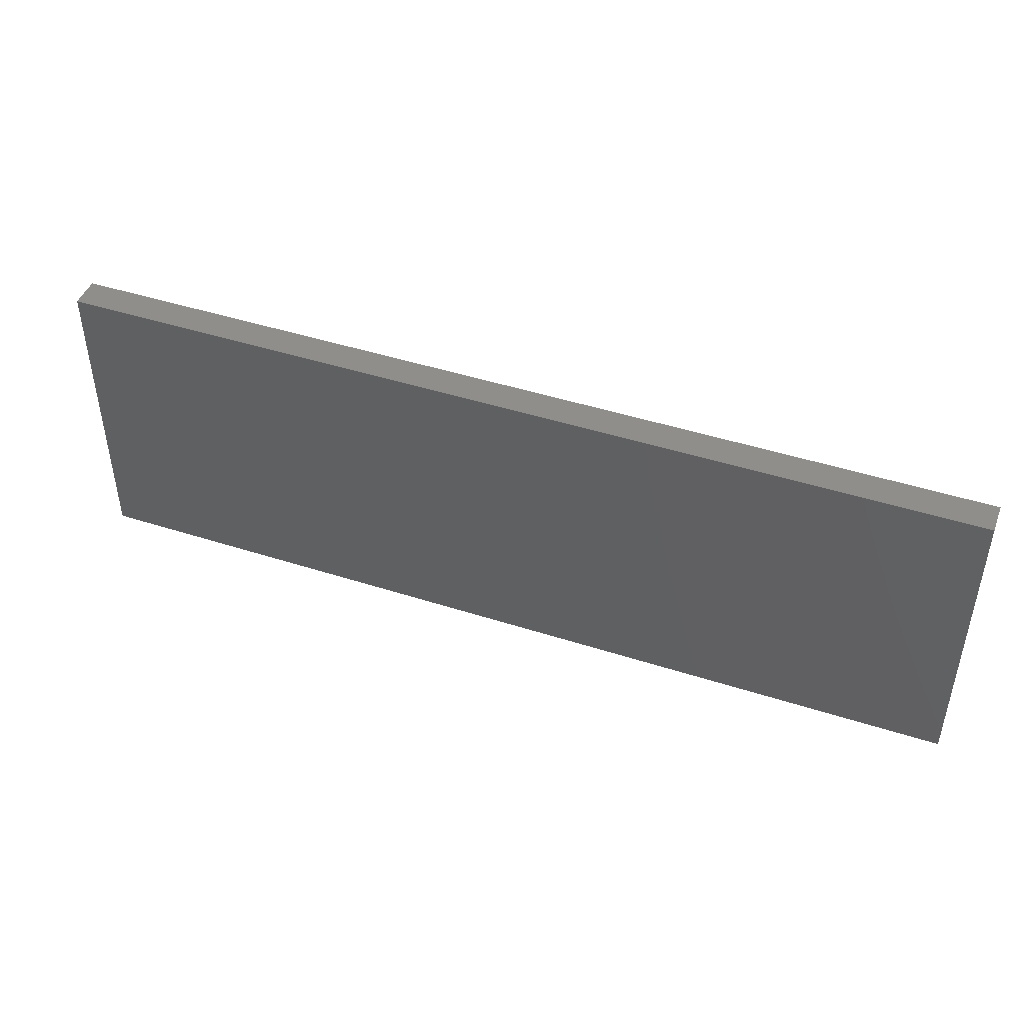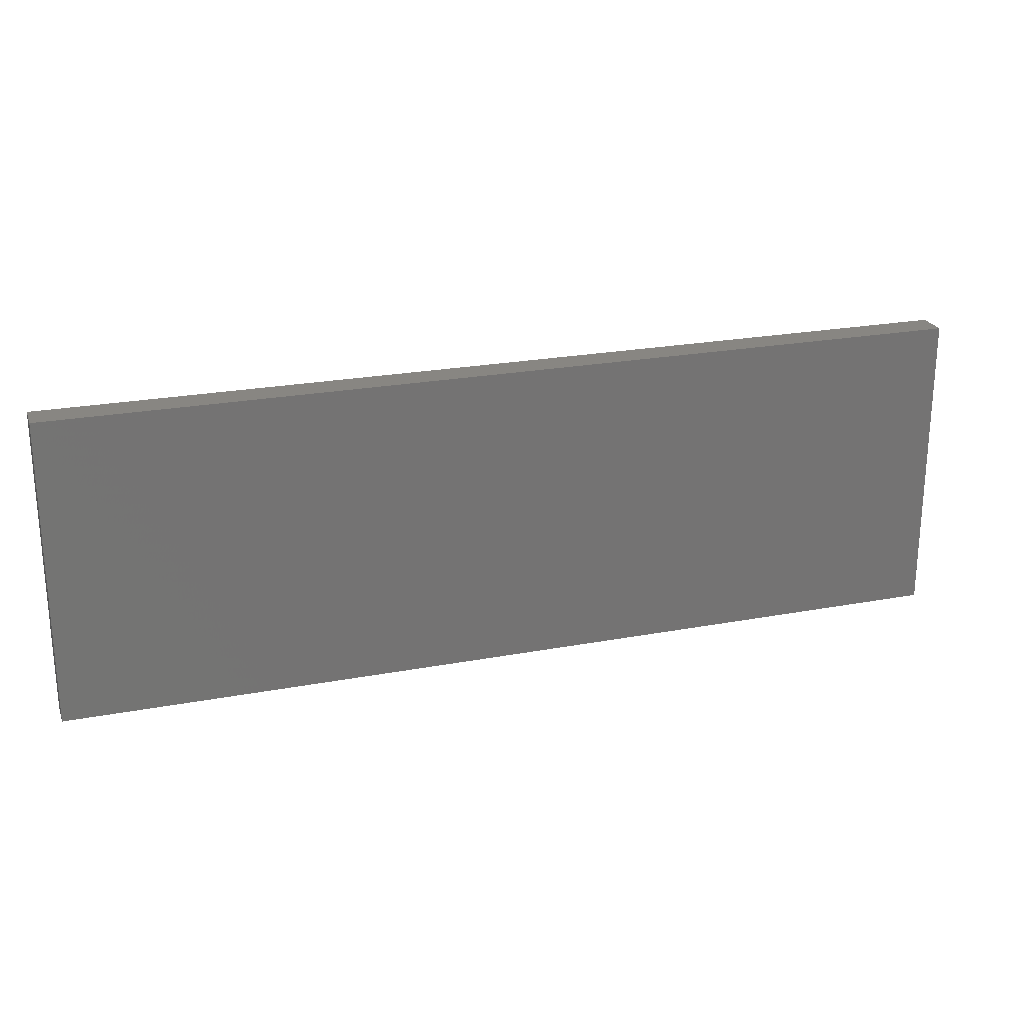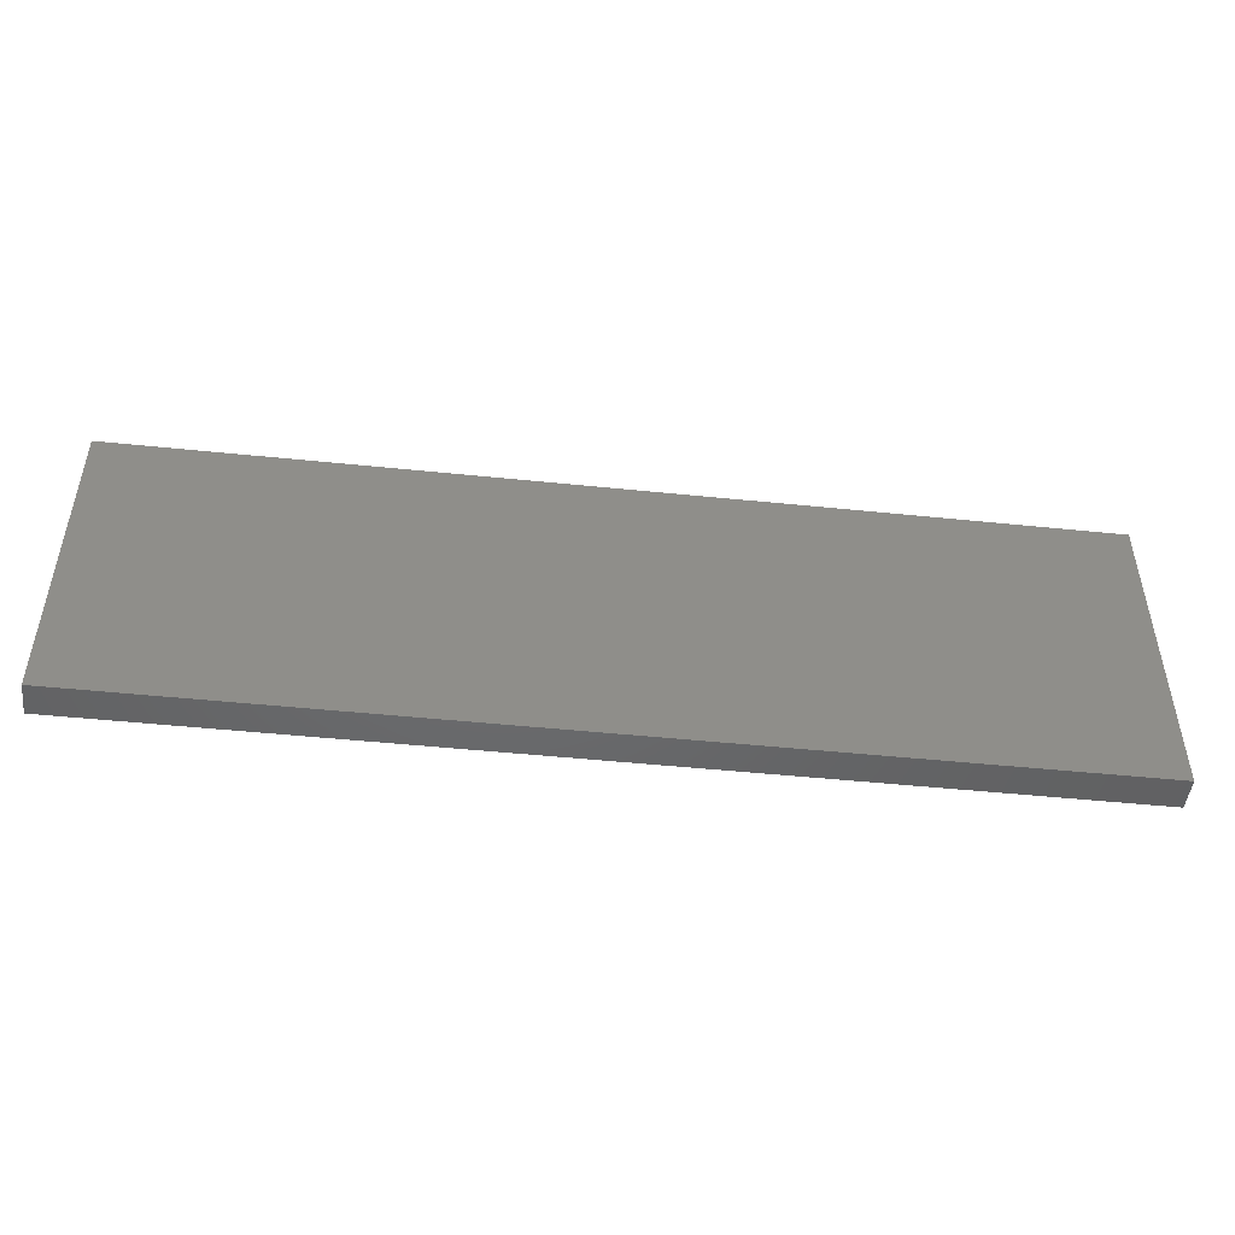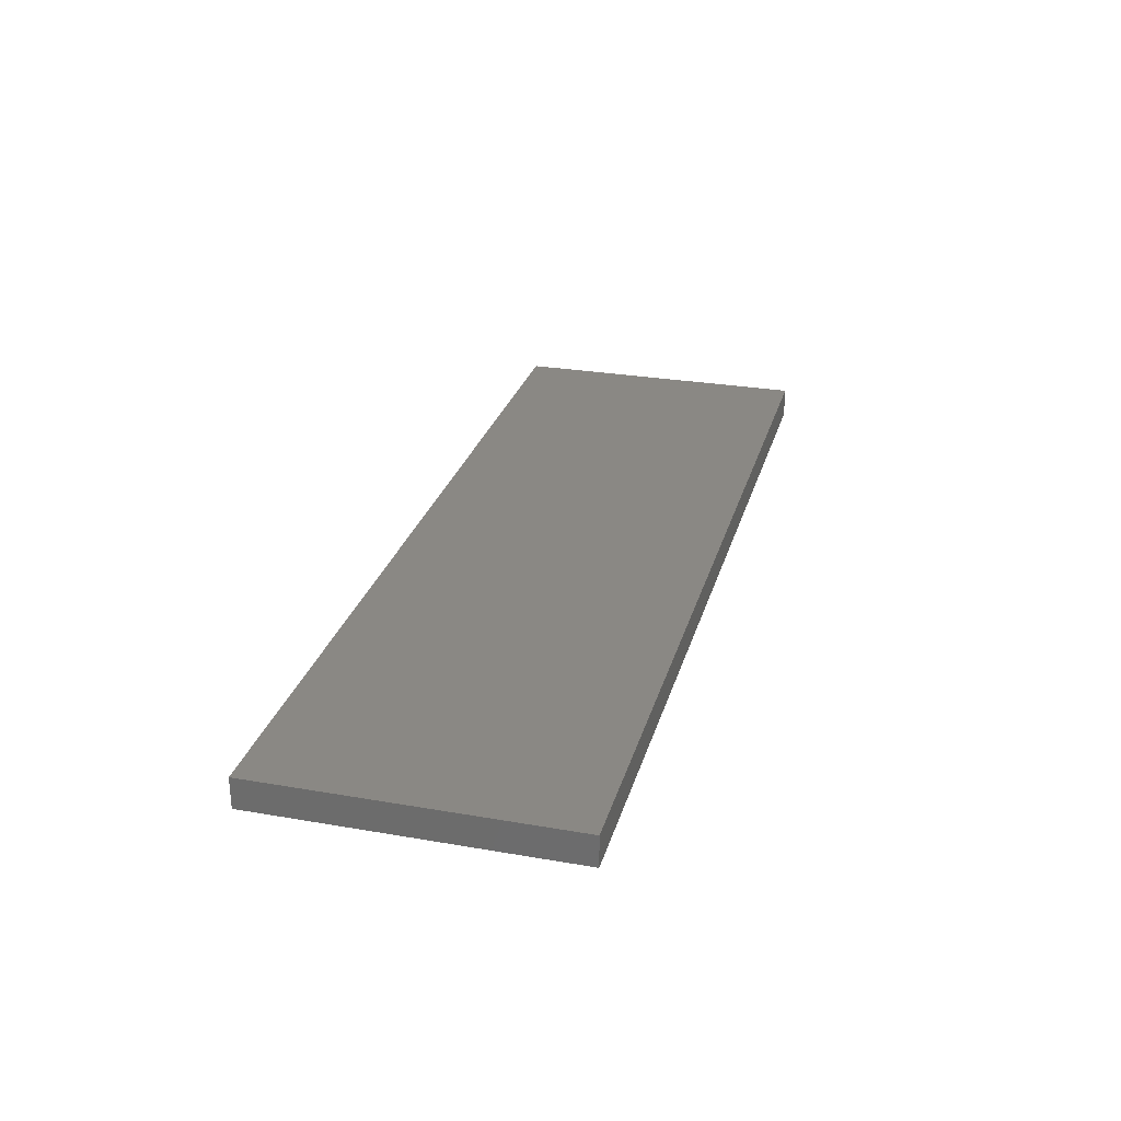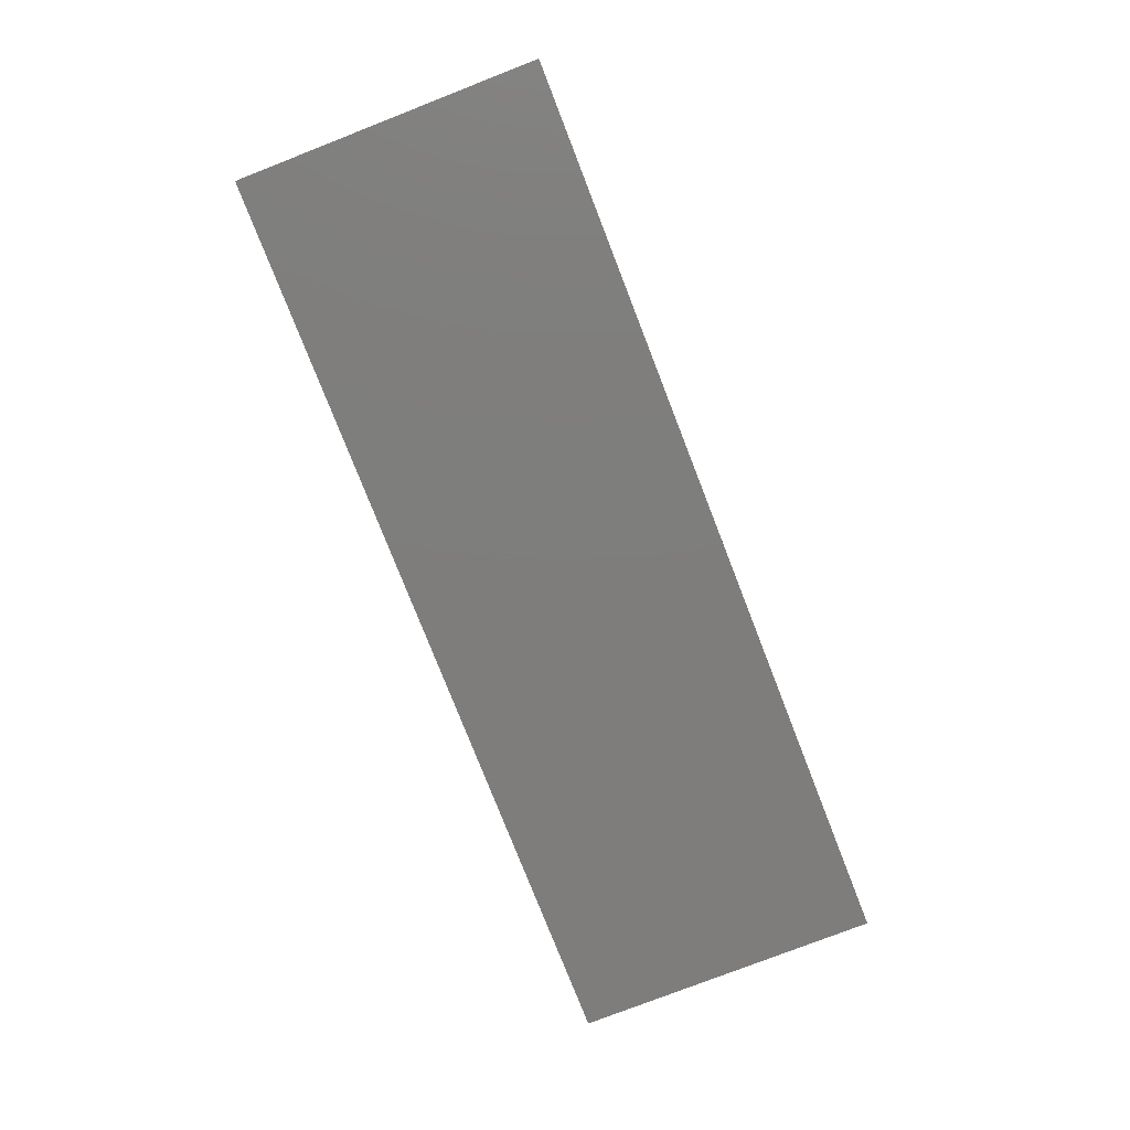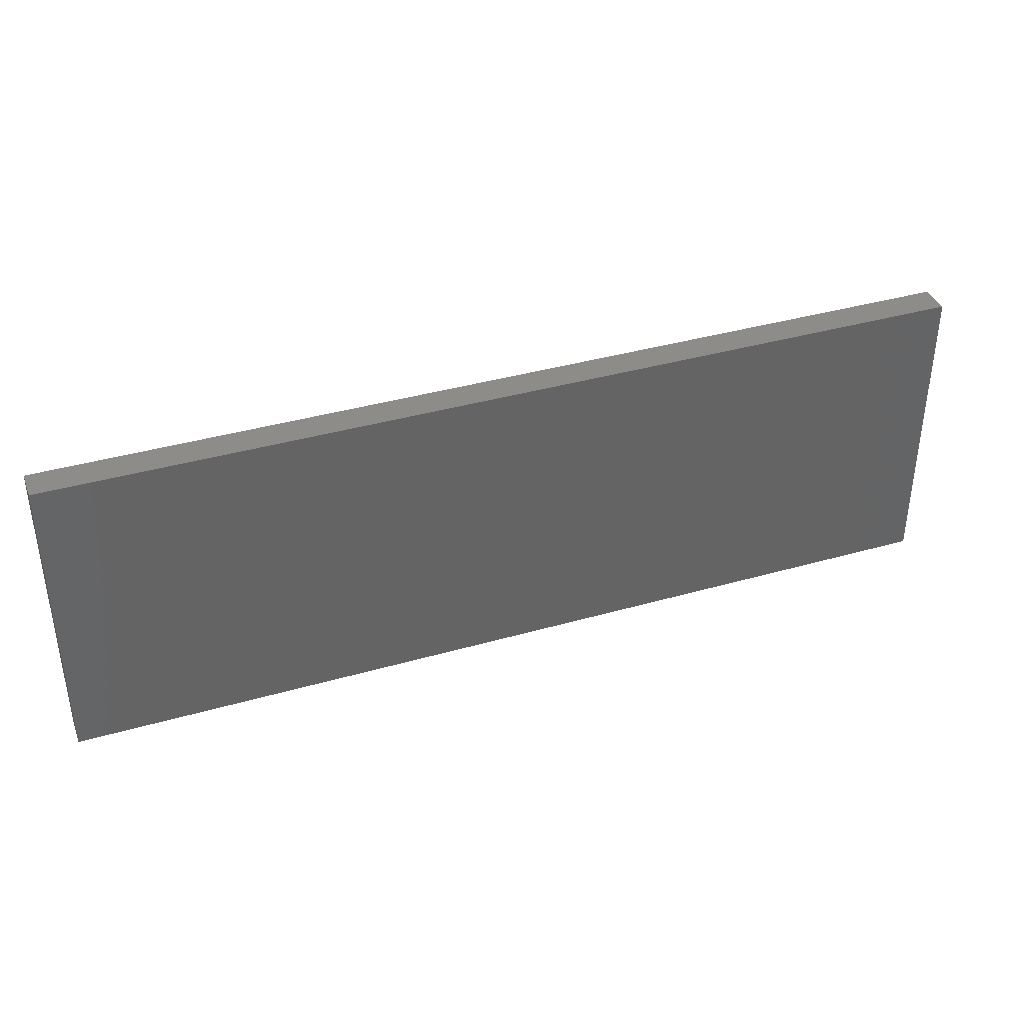
<metadata>
{"format":"stl","ext":"stl","renderer":"f3d","projection":"perspective","resolution":1024,"background":"white","views":[{"elev":45.3,"azim":20.4,"up":"+Y"},{"elev":23.3,"azim":162.3,"up":"+Y"},{"elev":-48.2,"azim":-6.6,"up":"+Y"},{"elev":27.6,"azim":-75.1,"up":"+Z"},{"elev":-77.4,"azim":111.3,"up":"+Z"},{"elev":38.1,"azim":-20.0,"up":"+Y"}]}
</metadata>
<code>
# stl→obj: 8 verts, 12 faces
v -0.00015 5e-05 1e-05
v 0.00015 -5e-05 1e-05
v 0.00015 5e-05 1e-05
v -0.00015 -5e-05 1e-05
v -0.00015 -5e-05 0
v 0.00015 5e-05 0
v 0.00015 -5e-05 0
v -0.00015 5e-05 0
f 1 2 3
f 2 1 4
f 5 6 7
f 6 5 8
f 5 2 4
f 2 5 7
f 2 6 3
f 6 2 7
f 6 1 3
f 1 6 8
f 5 1 8
f 1 5 4

</code>
